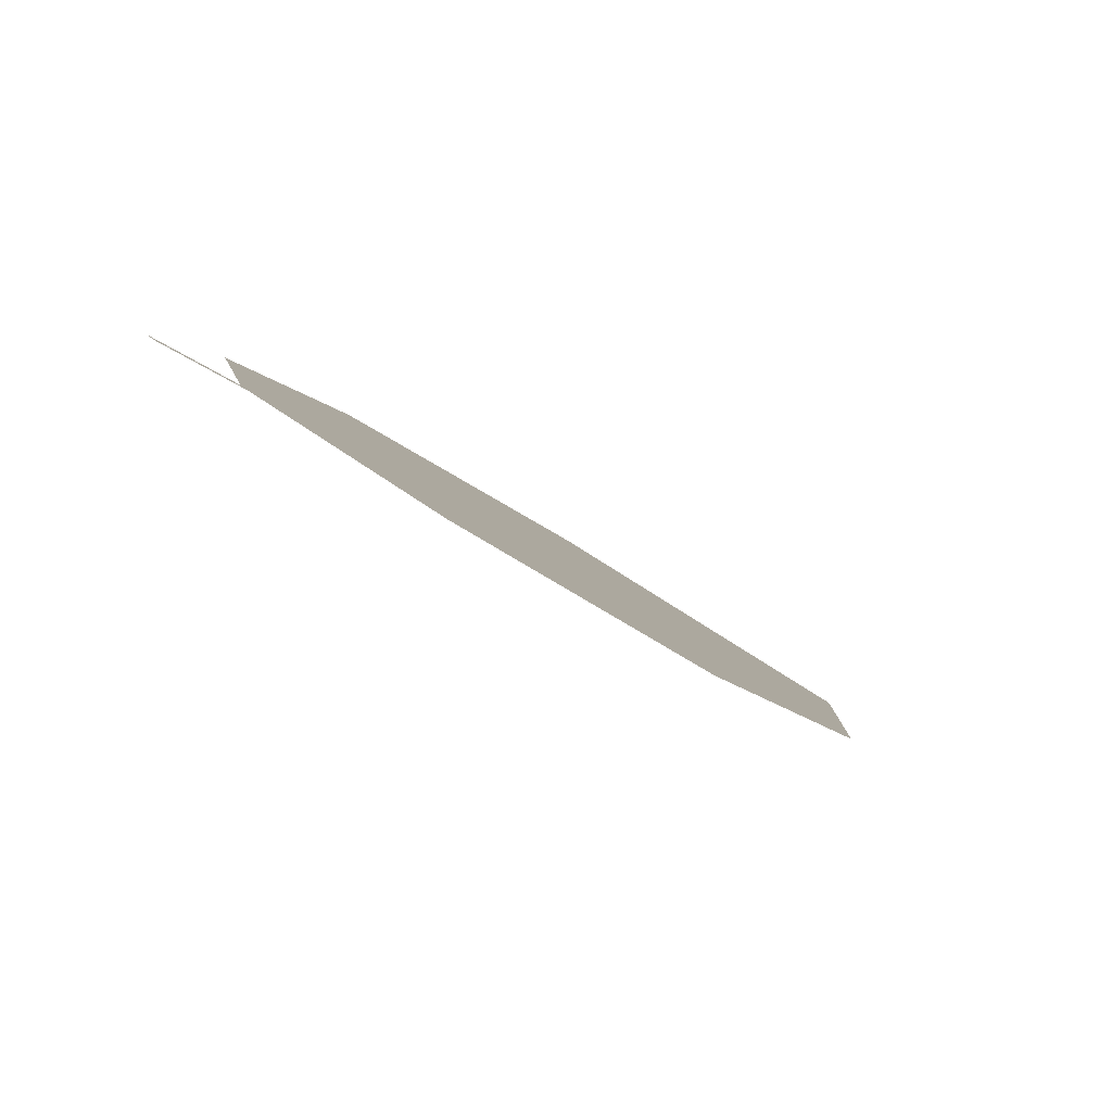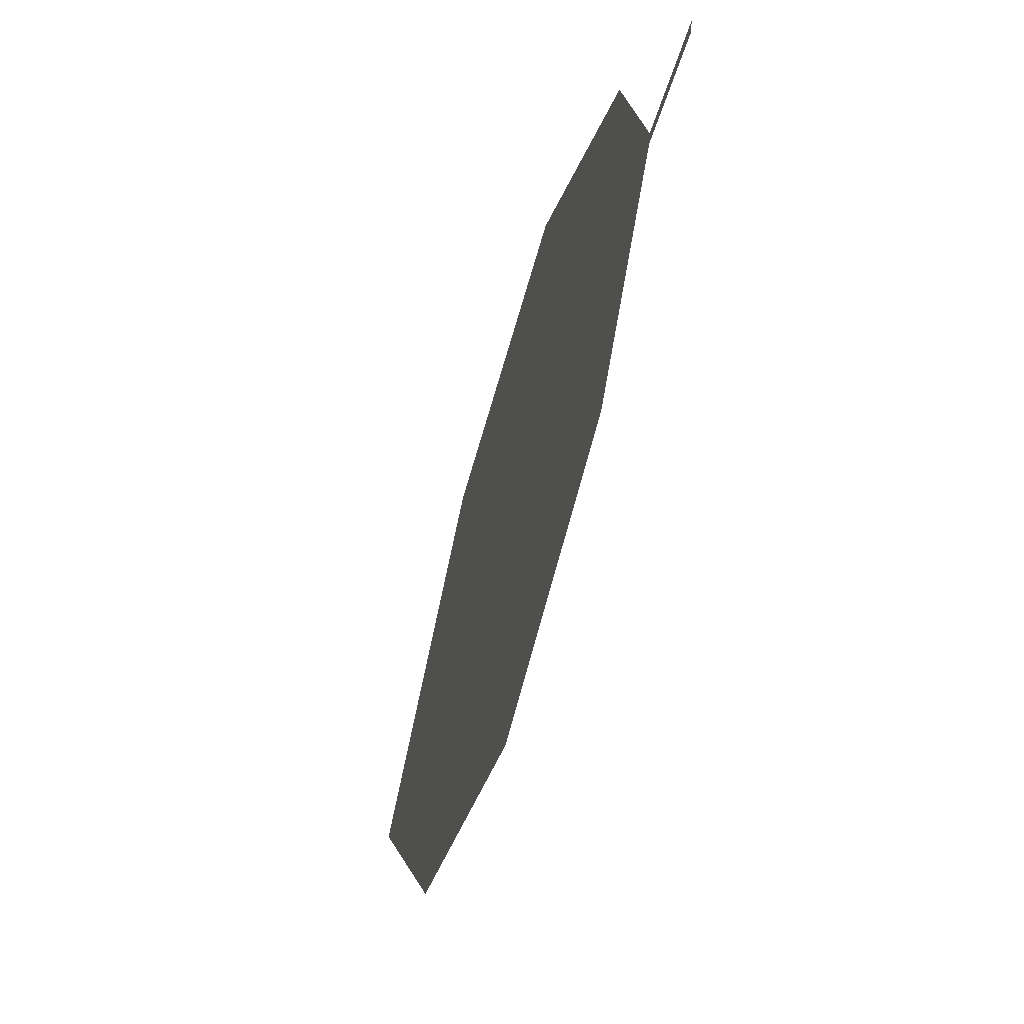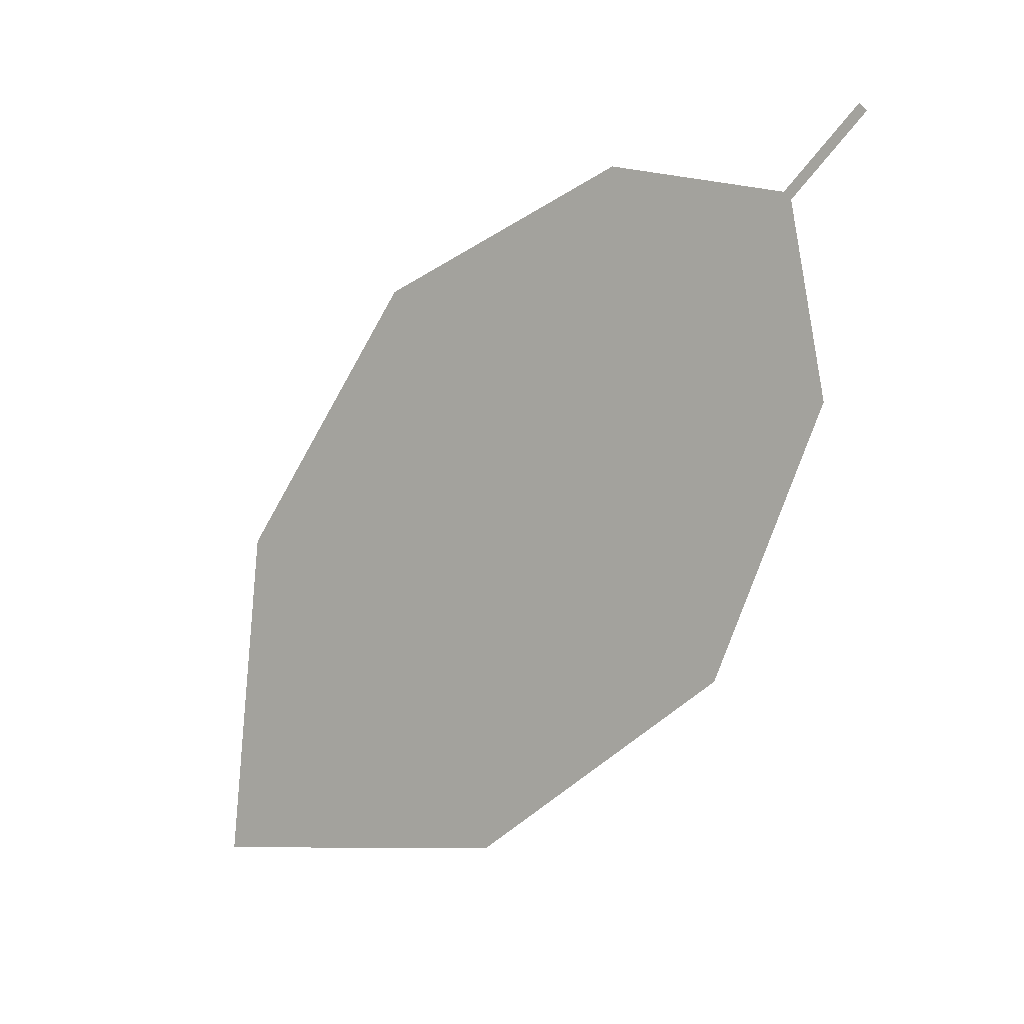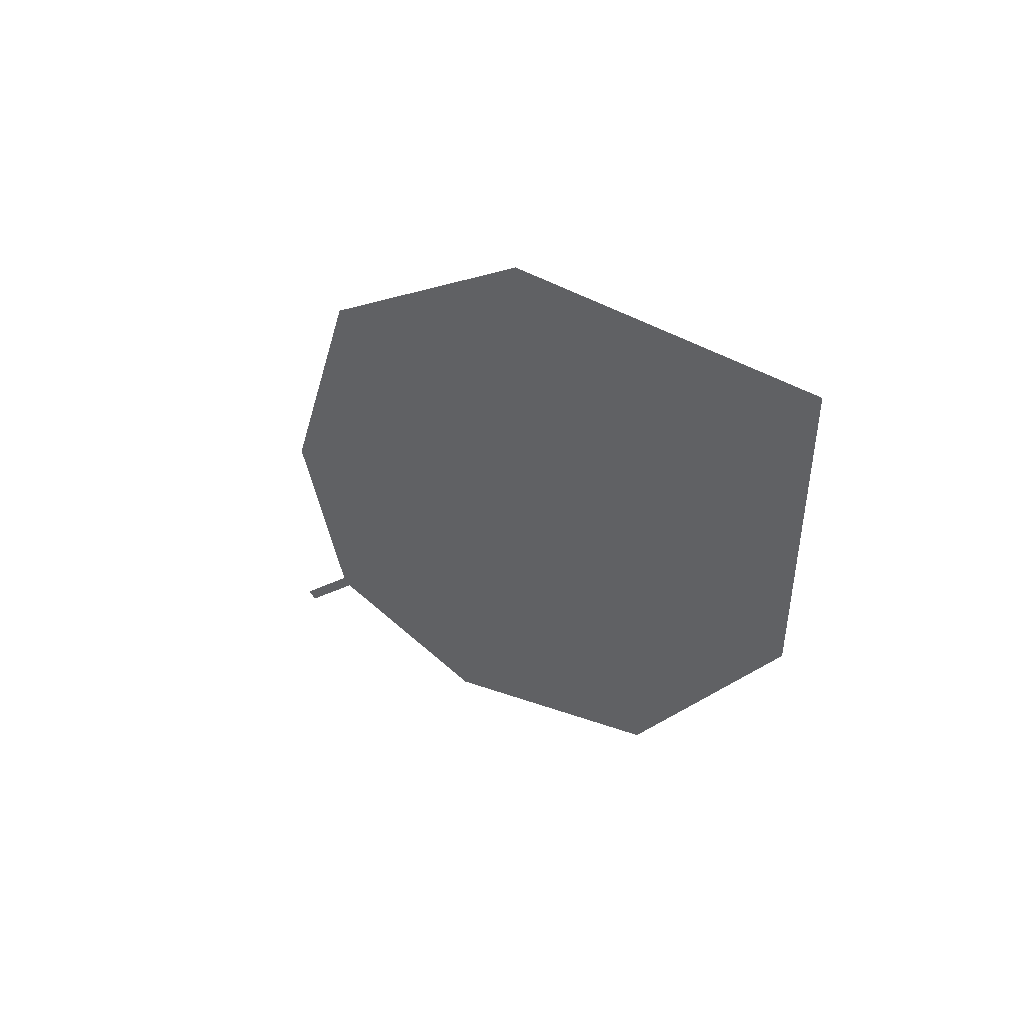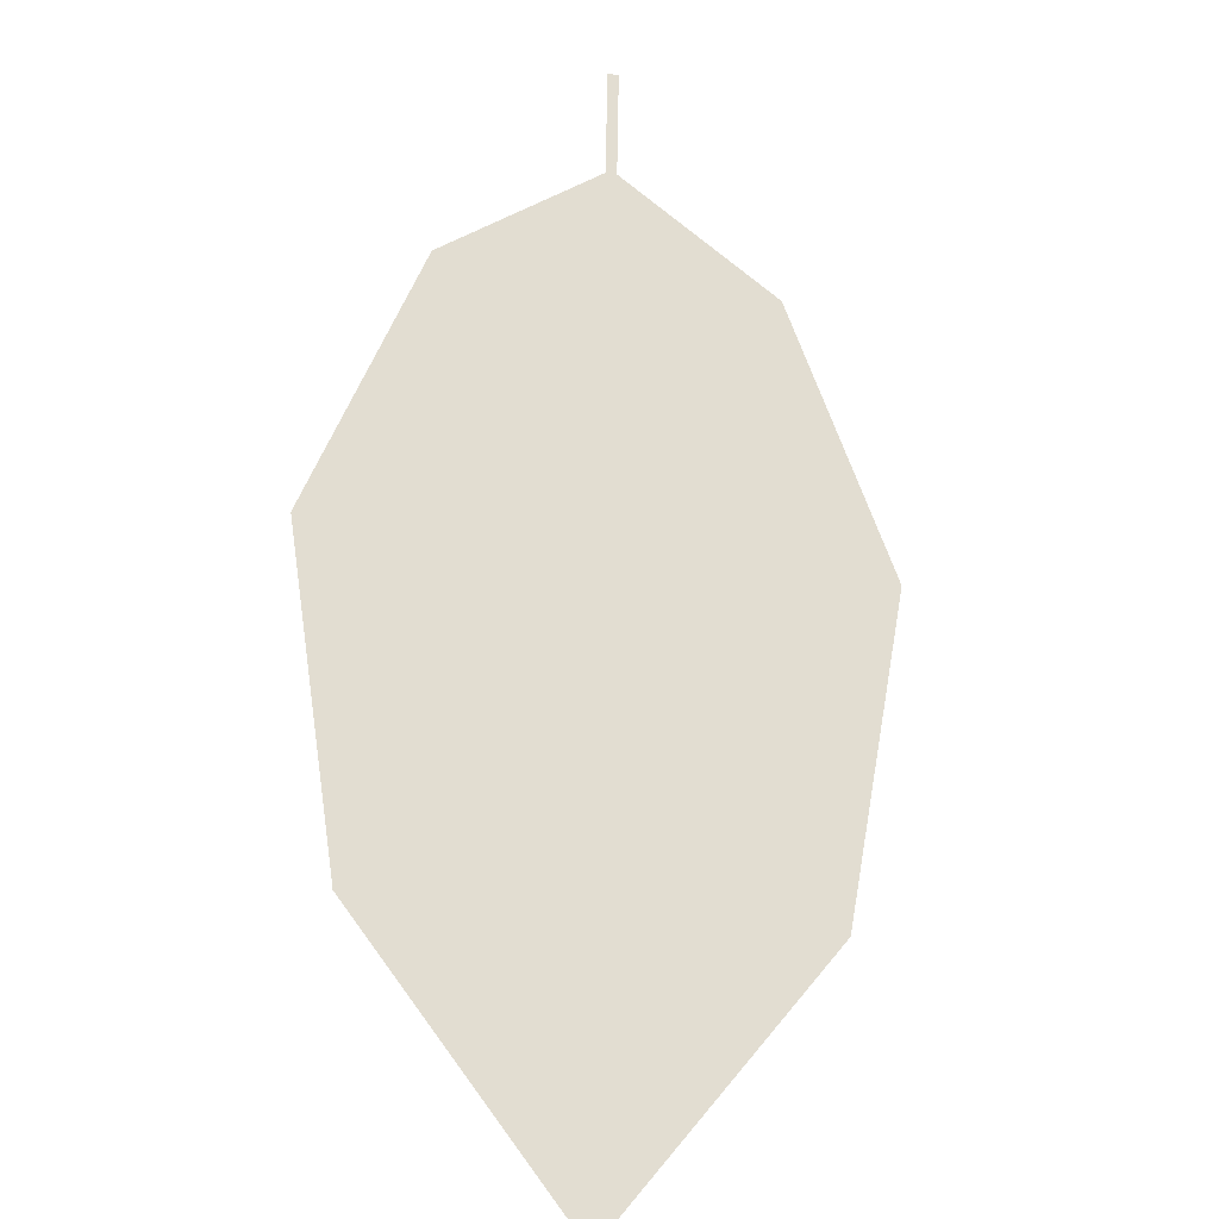
<metadata>
{"format":"obj","ext":"obj","renderer":"f3d","projection":"perspective","resolution":1024,"background":"white","views":[{"elev":45.8,"azim":124.2,"up":"+Y"},{"elev":-20.3,"azim":129.3,"up":"+Z"},{"elev":53.0,"azim":-52.7,"up":"+Y"},{"elev":-70.5,"azim":-161.4,"up":"+Y"},{"elev":-63.7,"azim":62.0,"up":"+Y"}]}
</metadata>
<code>
o Leaves.061_leaves.061
v 0.108 0.2333 1.552
v 0.09932 0.2219 1.547
v 0.1084 0.2335 1.55
v 0.108 0.2333 1.552
v 0.09932 0.2219 1.547
v 0.1084 0.2335 1.55
v 0.09974 0.2221 1.546
v 0.09714 0.2139 1.521
v 0.05145 0.1521 1.49
v 0.09974 0.2221 1.546
v 0.09714 0.2139 1.521
v 0.05145 0.1521 1.49
v 0.03466 0.1432 1.547
v 0.02133 0.1191 1.507
v 0.07962 0.1875 1.496
v 0.07962 0.1875 1.496
v 0.02133 0.1191 1.507
v 0.03466 0.1432 1.547
v 0.05863 0.1764 1.567
v 0.08455 0.2072 1.563
v 0.05863 0.1764 1.567
v 0.08455 0.2072 1.563
f 1 2 5 4
f 1 3 10 2
f 3 1 4 6
f 4 5 7 6
f 10 3 6 7
f 18 9 7 5
f 11 10 7 8
f 9 16 8 7
f 13 2 10 12
f 12 10 11 15
f 13 12 14
f 14 12 9 17
f 12 15 16 9
f 15 11 8 16
f 13 14 17 18
f 18 17 9
f 5 20 19 18
f 21 13 18 19
f 22 21 19 20
f 2 13 21 22
f 2 22 20 5

</code>
